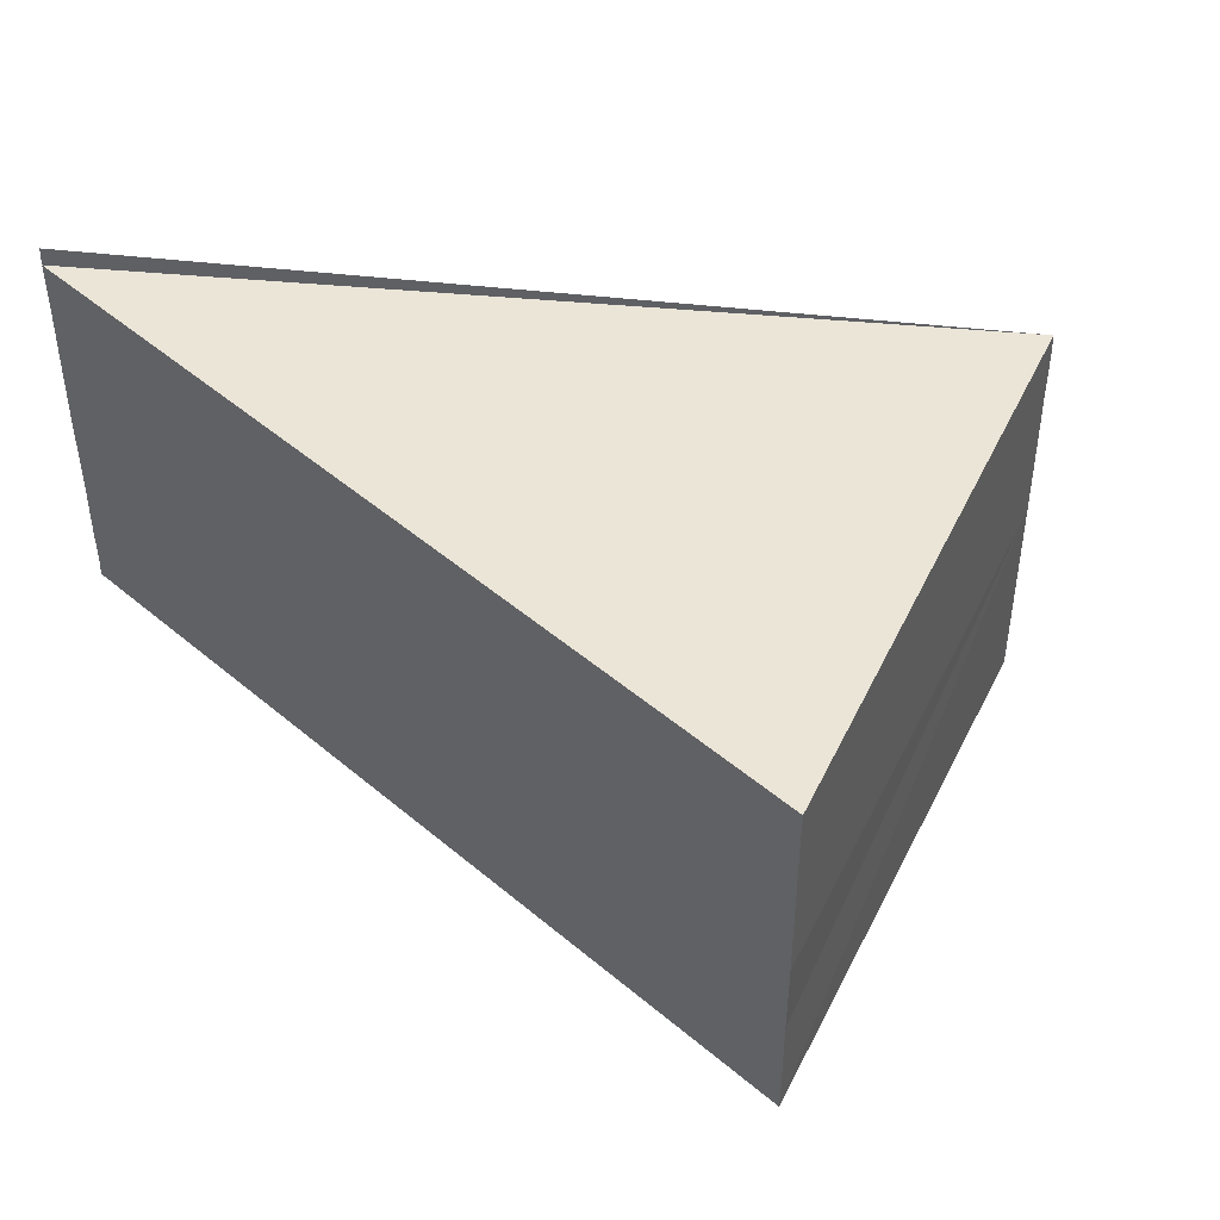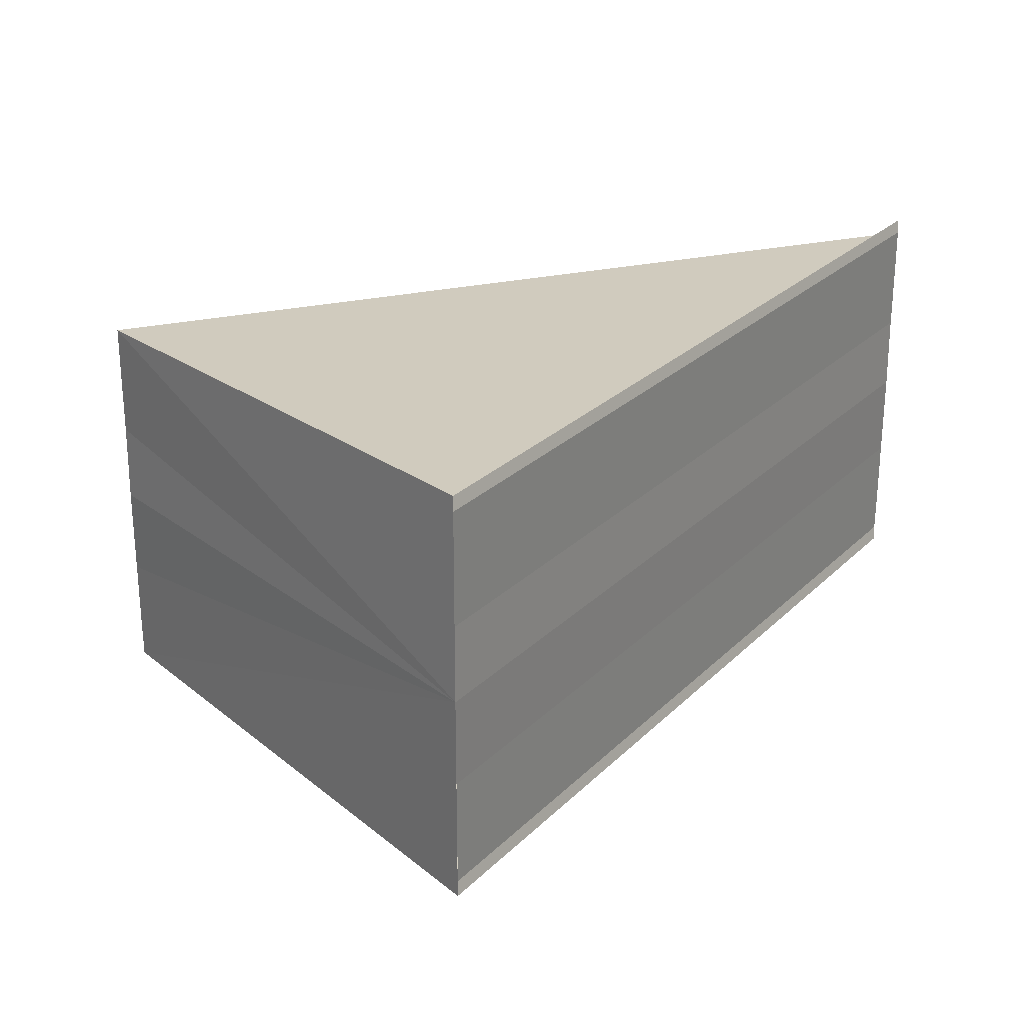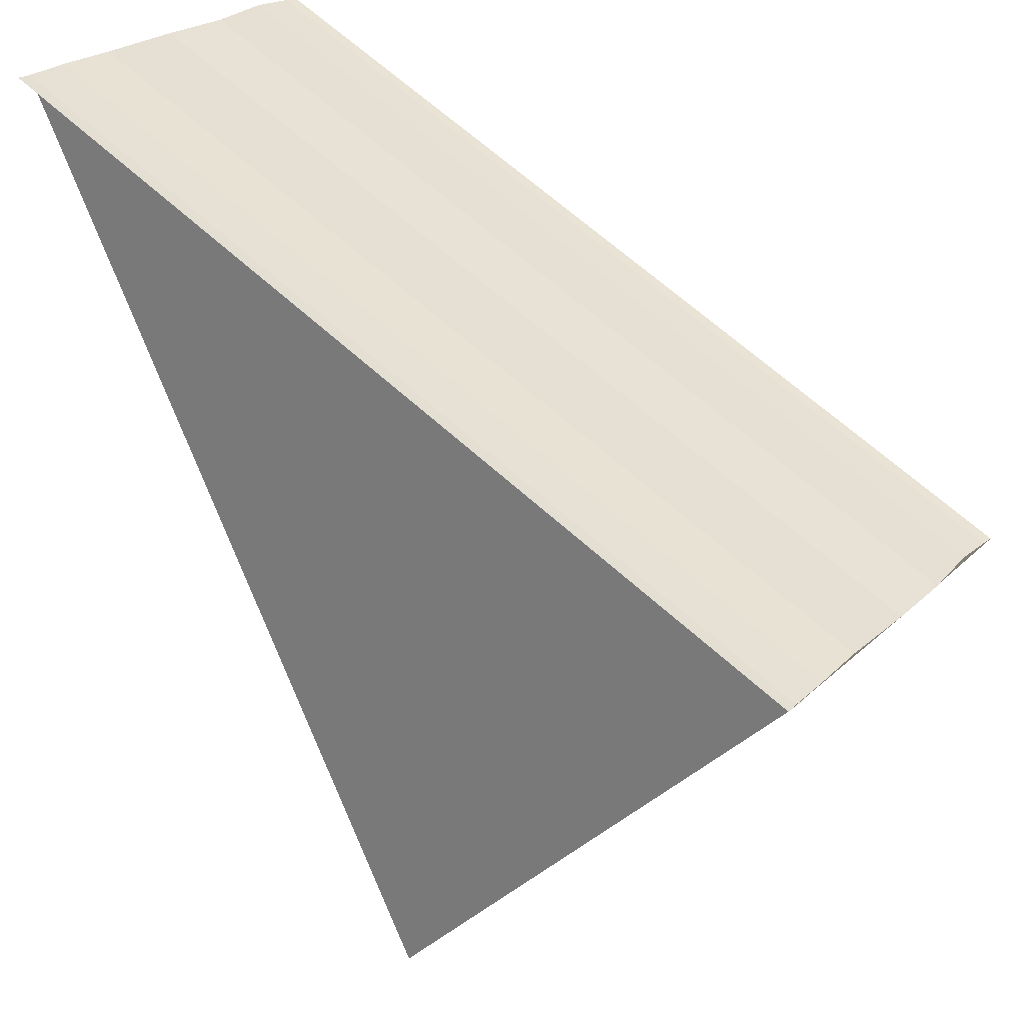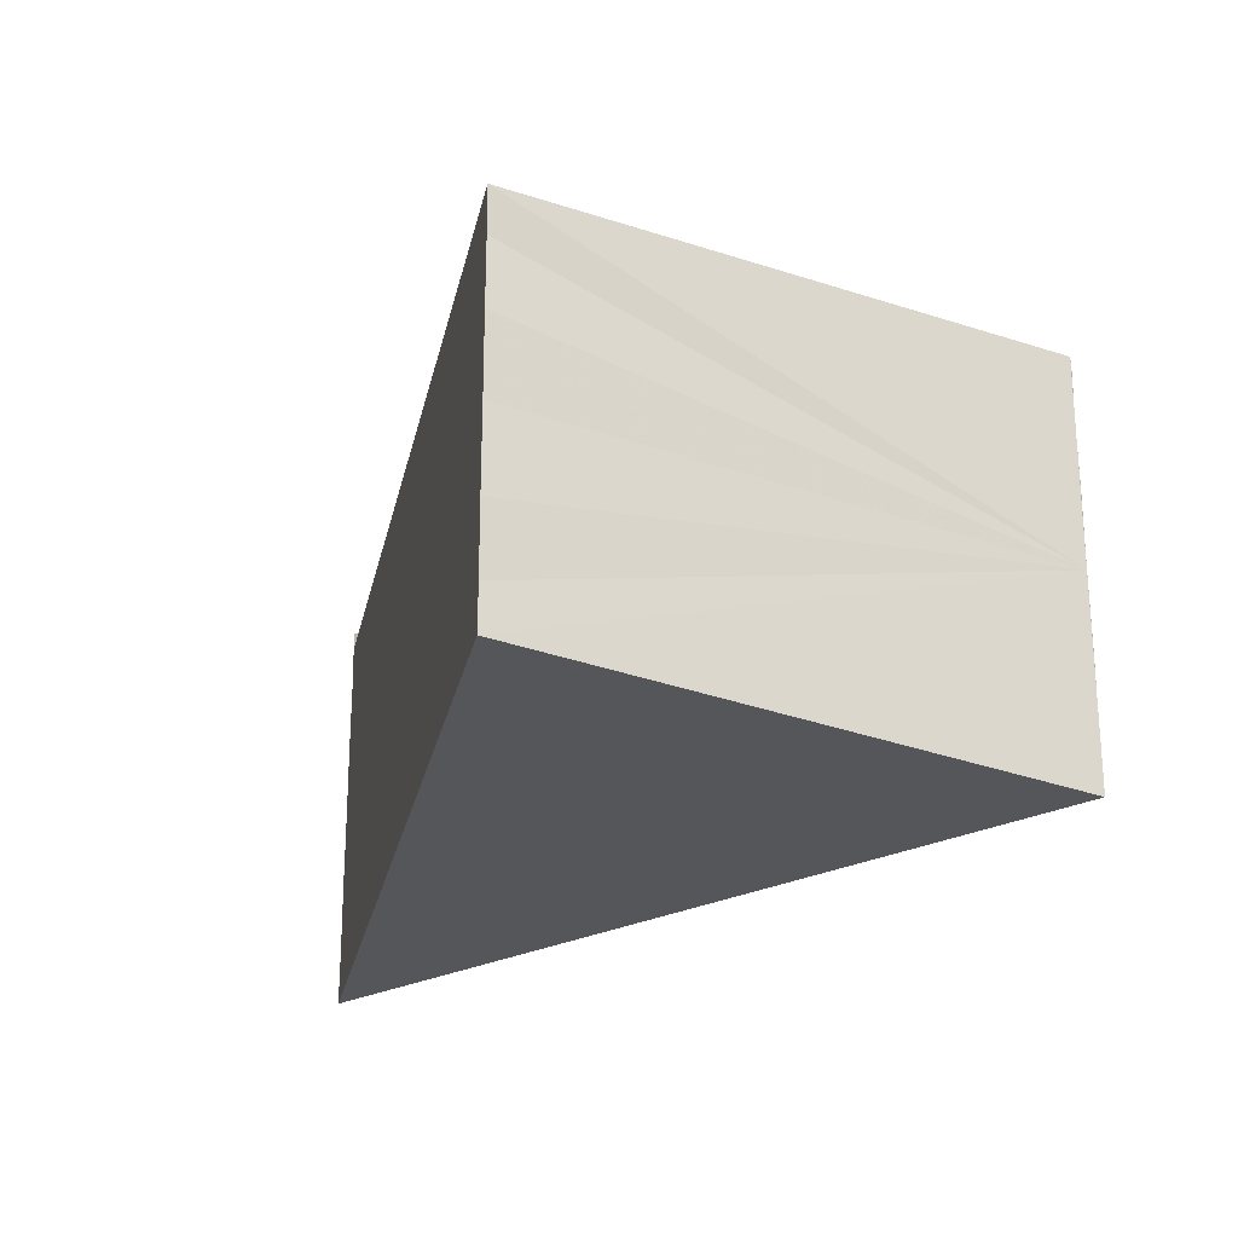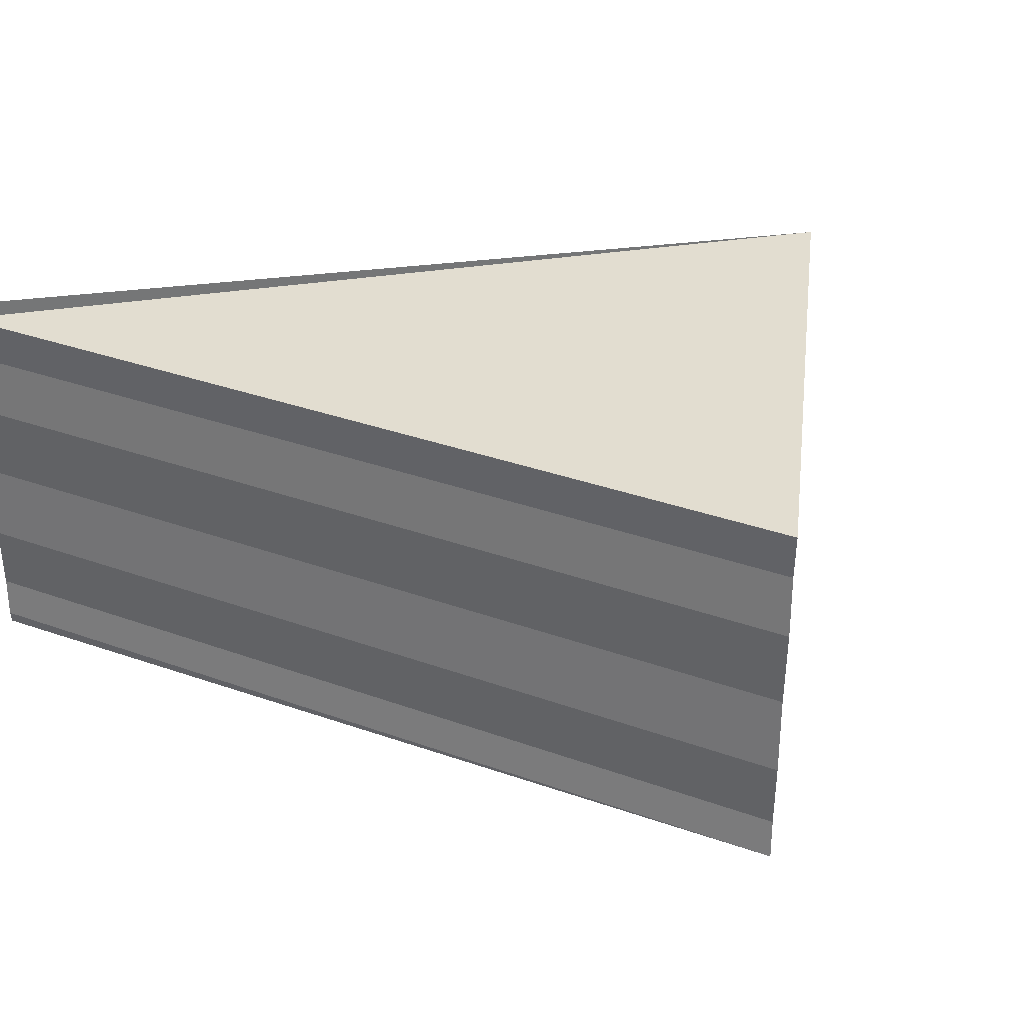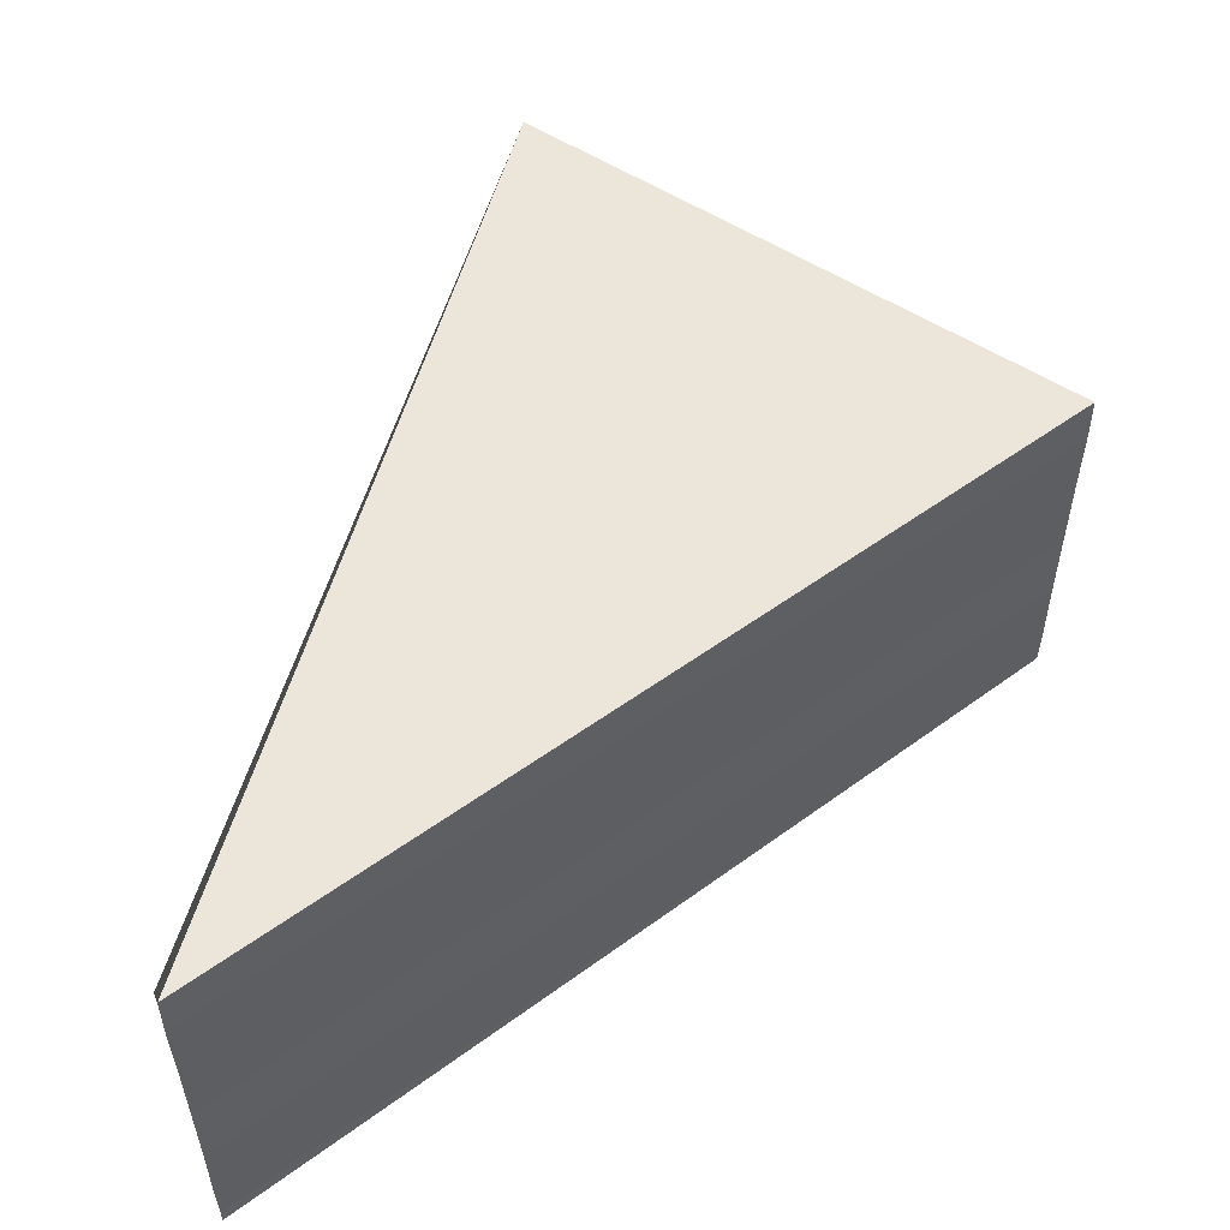
<metadata>
{"format":"obj","ext":"obj","renderer":"f3d","projection":"perspective","resolution":1024,"background":"white","views":[{"elev":45.7,"azim":-18.8,"up":"+Z"},{"elev":25.2,"azim":96.2,"up":"+Z"},{"elev":24.3,"azim":33.5,"up":"+Y"},{"elev":-24.2,"azim":14.6,"up":"+Z"},{"elev":33.8,"azim":-37.2,"up":"+Z"},{"elev":54.8,"azim":-101.0,"up":"+Z"}]}
</metadata>
<code>
o 5560
v 2243 1892 12.31
v 2243 1892 12.31
v 2243 1892 12.31
v 2243 1892 12.31
v 2243 1892 12.31
v 2243 1892 12.31
v 2243 1892 12.31
v 2243 1892 12.32
v 2243 1892 12.31
v 2243 1892 12.31
v 2243 1892 12.31
v 2243 1892 12.32
v 2243 1892 12.32
v 2243 1892 12.32
v 2243 1892 12.32
v 2243 1892 12.32
v 2243 1892 12.32
v 2243 1892 12.32
v 2243 1892 12.32
v 2243 1892 12.32
v 2243 1892 12.32
v 2243 1892 12.32
v 2243 1892 12.32
v 2243 1892 12.32
v 2243 1892 12.32
v 2243 1892 12.32
v 2243 1892 12.32
v 2243 1892 12.32
v 2243 1892 12.32
v 2243 1892 12.32
v 2243 1892 12.32
v 2243 1892 12.32
v 2243 1892 12.32
v 2243 1892 12.32
v 2243 1892 12.32
v 2243 1892 12.32
v 2243 1892 12.32
v 2243 1892 12.32
v 2243 1892 12.32
v 2243 1892 12.32
v 2243 1892 12.32
v 2243 1892 12.32
v 2243 1892 12.32
v 2243 1892 12.32
v 2243 1892 12.32
v 2243 1892 12.32
v 2243 1892 12.32
v 2243 1892 12.32
v 2243 1892 12.32
v 2243 1892 12.32
v 2243 1892 12.32
v 2243 1892 12.32
v 2243 1892 12.32
v 2243 1892 12.31
f 1 2 3
f 4 5 3
f 6 7 4
f 7 8 9
f 10 11 9
f 12 10 4
f 4 13 12
f 8 14 15
f 16 10 15
f 17 16 12
f 12 18 17
f 14 19 20
f 21 16 20
f 22 21 17
f 17 23 22
f 19 24 25
f 26 21 25
f 24 27 28
f 27 29 30
f 31 26 28
f 32 31 30
f 33 32 34
f 35 33 36
f 36 33 37
f 37 32 38
f 38 31 39
f 39 40 38
f 22 41 39
f 39 26 22
f 38 42 43
f 44 45 43
f 46 45 47
f 26 48 42
f 26 42 49
f 26 49 50
f 26 50 51
f 26 51 52
f 26 52 53
f 26 53 54
f 26 54 5

</code>
